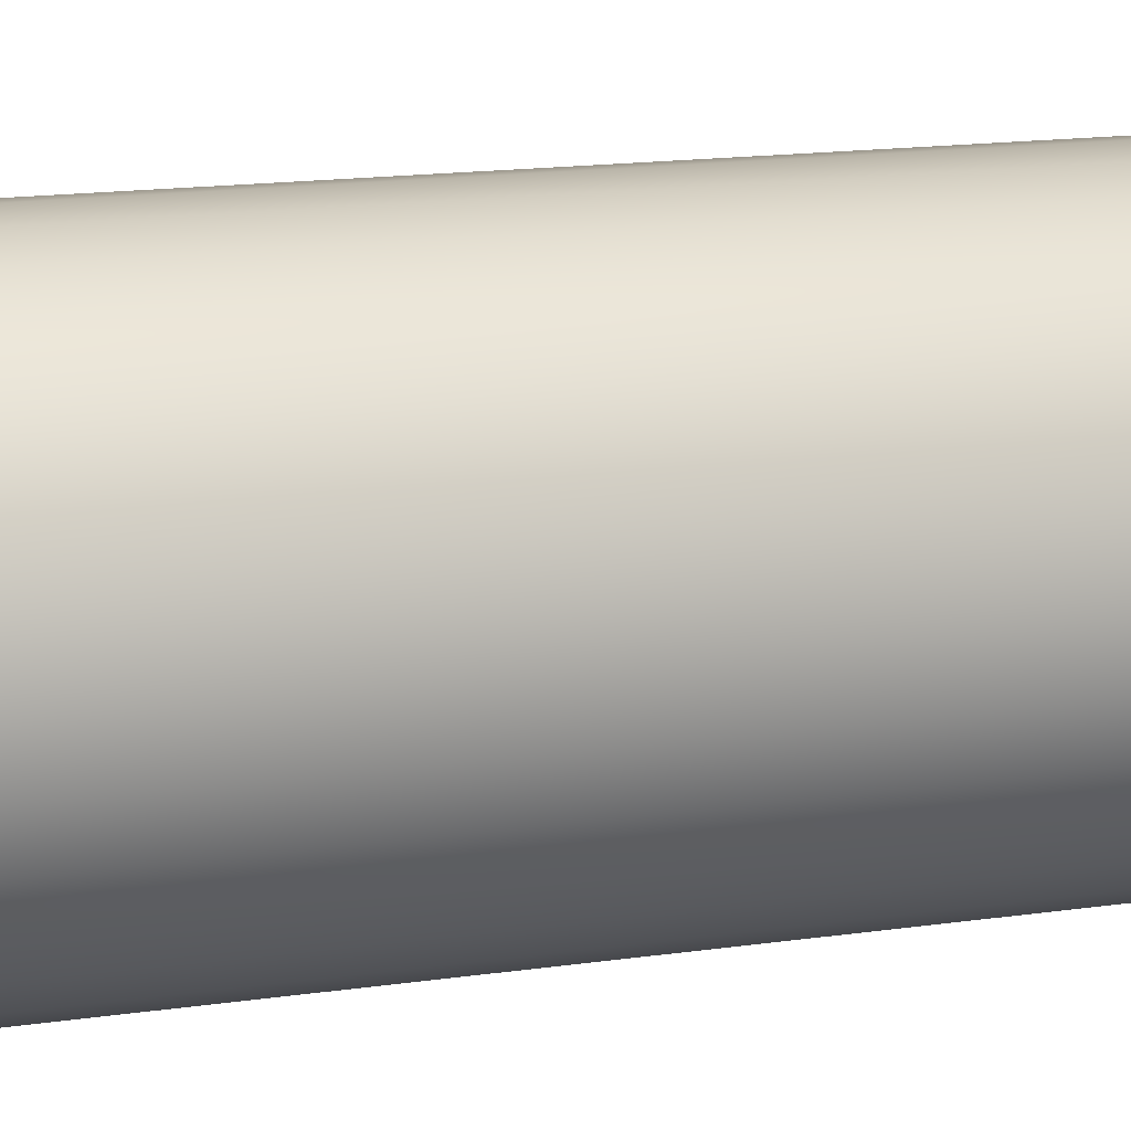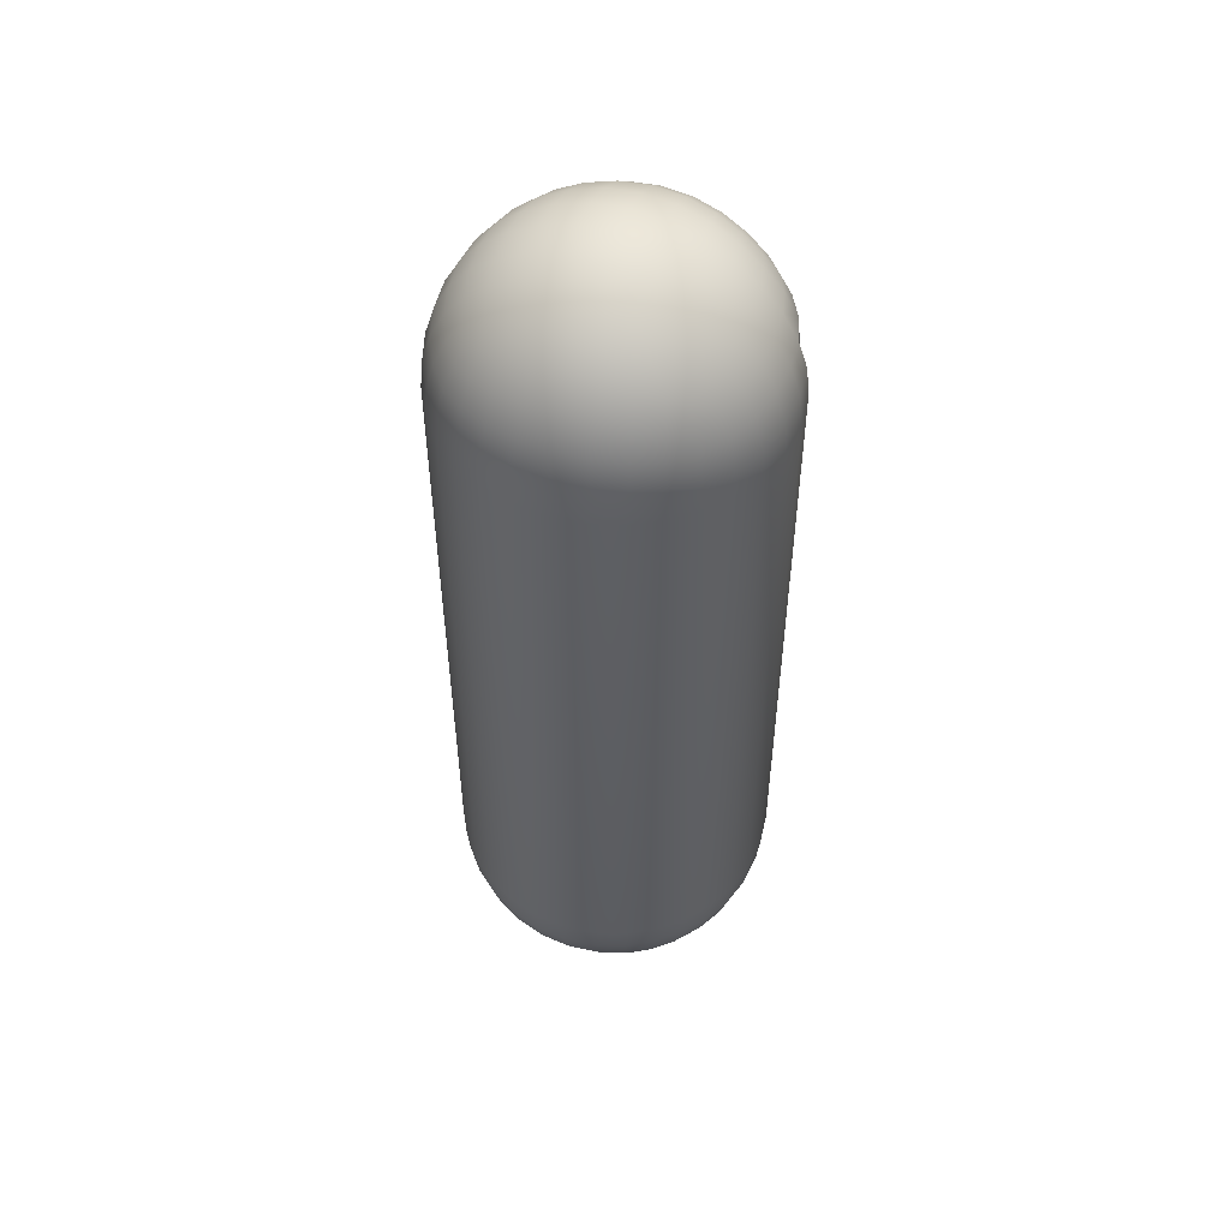
<metadata>
{"format":"obj","ext":"obj","renderer":"f3d","projection":"perspective","resolution":1024,"background":"white","views":[{"elev":13.3,"azim":-109.8,"up":"+Y"},{"elev":52.1,"azim":-70.8,"up":"+Z"}]}
</metadata>
<code>
o CapsuleLonger
g Capsule (3)
v 0.3479 -0.08829 -0.348
v 0.3534 0 -0.3533
v 0.2809 0 -0.4133
v 0.4135 0 -0.2808
v 0.2762 -0.09045 -0.4068
v 0.1961 0 -0.4596
v 0.4067 -0.09045 -0.2764
v 0.4598 0 -0.196
v 0.1925 -0.09476 -0.4516
v 0.1011 1.192e-07 -0.4894
v 0.3322 -0.1706 -0.3324
v 0.4515 -0.09476 -0.1927
v 0.4895 0 -0.1009
v 0.09901 -0.09901 -0.48
v 0 1.192e-07 -0.4997
v 0.2644 -0.1753 -0.3864
v 0.3863 -0.1753 -0.2646
v 0.4798 -0.09901 -0.09915
v 0.5 0 0.000127
v 0 -0.1011 -0.4897
v -0.1011 1.192e-07 -0.4894
v 0.1844 -0.1844 -0.4265
v 0.3097 -0.2408 -0.3099
v 0.4264 -0.1844 -0.1846
v 0.4895 -0.1011 -0.0001439
v 0.5 0 1.993
v 0.09476 -0.1925 -0.4516
v 0.2492 -0.2492 -0.3547
v 0.3545 -0.2492 -0.2493
v 0.4515 -0.1925 -0.0949
v 0.4895 -0.1011 1.994
v 0.4895 0 2.094
v 0.1753 -0.2644 -0.3864
v 0.2886 -0.2886 -0.2887
v 0.3863 -0.2644 -0.1755
v 0.4598 -0.1961 -0.0001439
v 0.4798 -0.09901 2.092
v 0.4598 0 2.189
v 0.2408 -0.3097 -0.3099
v 0.3097 -0.3097 -0.241
v 0.4067 -0.2762 -0.09059
v 0.4598 -0.1961 1.994
v 0.4515 -0.09476 2.186
v 0.4135 0 2.274
v 0.3322 -0.3322 -0.1707
v 0.2492 -0.3545 -0.2493
v 0.4135 -0.2809 -0.0001439
v 0.4515 -0.1925 2.088
v 0.4067 -0.09045 2.269
v 0.3534 0 2.347
v 0.3479 -0.3479 -0.08843
v 0.4135 -0.2809 1.994
v 0.4264 -0.1844 2.178
v 0.3479 -0.08829 2.341
v 0.2809 0 2.407
v 0.2644 -0.3863 -0.1755
v 0.3534 -0.3534 -0.0001439
v 0.4067 -0.2762 2.084
v 0.3863 -0.1753 2.258
v 0.2762 -0.09045 2.4
v 0.1961 0 2.453
v 0.2762 -0.4067 -0.09059
v 0.3534 -0.3534 1.994
v 0.3863 -0.2644 2.169
v 0.3322 -0.1706 2.325
v 0.1925 -0.09476 2.445
v 0.1011 0 2.483
v 0.2809 -0.4135 -0.0001439
v 0.3479 -0.3479 2.082
v 0.3545 -0.2492 2.242
v 0.2644 -0.1753 2.38
v 0.09901 -0.09901 2.473
v -2.027e-06 -1.192e-07 2.493
v 0.2809 -0.4135 1.994
v 0.3322 -0.3322 2.164
v 0.3097 -0.2408 2.303
v 0.1844 -0.1844 2.42
v -2.027e-06 -0.1011 2.483
v -0.1011 1.192e-07 2.483
v 0.2762 -0.4067 2.084
v 0.3097 -0.3097 2.234
v 0.2492 -0.2492 2.348
v 0.09476 -0.1925 2.445
v 0.2644 -0.3863 2.169
v 0.2886 -0.2886 2.282
v 0.1753 -0.2644 2.38
v 0.2492 -0.3545 2.242
v 0.2408 -0.3097 2.303
v -2.027e-06 -0.1961 2.453
v 0.09045 -0.2762 2.4
v 0.1706 -0.3322 2.325
v 0.1753 -0.3863 2.258
v 0.1844 -0.4264 2.178
v -0.09901 -0.09901 2.473
v 0.1925 -0.4515 1.588
v 0.1961 -0.4598 1.494
v 0.1961 -0.4598 -0.0001439
v 0.1925 -0.4515 -0.0949
v 0.1844 -0.4264 -0.1846
v 0.1753 -0.3863 -0.2646
v 0.1706 -0.3322 -0.3324
v 0.09045 -0.2762 -0.4068
v 0.08829 -0.3479 -0.348
v 0.09045 -0.4067 -0.2764
v 0.09476 -0.4515 -0.1927
v 0.09901 -0.4798 -0.09916
v 0 -0.1961 -0.4599
v 0 -0.2809 -0.4136
v 0 -0.3534 -0.3536
v 0 -0.4135 -0.281
v -0.09901 -0.09901 -0.48
v -0.09476 -0.1925 -0.4516
v -0.09045 -0.2762 -0.4068
v 0 -0.4598 -0.1963
v -0.08829 -0.3479 -0.348
v -0.09045 -0.4067 -0.2764
v -0.1925 -0.09476 -0.4516
v -0.1844 -0.1844 -0.4265
v -0.1753 -0.2644 -0.3864
v -0.1961 1.192e-07 -0.4596
v -0.1706 -0.3322 -0.3324
v 0 -0.4895 -0.1012
v -0.09476 -0.4515 -0.1927
v -0.1753 -0.3863 -0.2646
v 0.1011 -0.4895 -0.0001439
v 0.1011 -0.4895 1.994
v 0 -0.5 -0.0001439
v -0.09901 -0.4798 -0.09916
v 0.09901 -0.4798 2.092
v -8.941e-08 -0.5 1.994
v 0.09476 -0.4515 2.186
v -0.1844 -0.4264 -0.1846
v -0.1011 -0.4895 -0.0001439
v -1.192e-07 -0.4895 2.094
v 0.09045 -0.4067 2.269
v -0.1925 -0.4515 -0.0949
v -0.1011 -0.4895 1.994
v -1.192e-07 -0.4598 2.189
v 0.08829 -0.3479 2.341
v -0.1961 -0.4598 -0.0001439
v -0.09901 -0.4798 2.092
v -2.027e-06 -0.4135 2.274
v -2.027e-06 -0.2809 2.407
v -0.1961 -0.4598 1.994
v -0.09476 -0.4515 2.186
v -2.027e-06 -0.3534 2.347
v -0.09476 -0.1925 2.445
v -0.1925 -0.4515 2.088
v -0.09045 -0.4067 2.269
v -0.09045 -0.2762 2.4
v -0.1844 -0.4264 2.178
v -0.0883 -0.3479 2.341
v -0.1753 -0.3863 2.258
v -0.1925 -0.09476 2.445
v -0.1844 -0.1844 2.42
v -0.1753 -0.2644 2.38
v -0.1706 -0.3322 2.325
v -0.1961 1.192e-07 2.453
v -0.2762 -0.4067 2.084
v -0.2644 -0.3863 2.169
v -0.2492 -0.3545 2.242
v -0.2809 -0.4135 1.994
v -0.2809 -0.4135 -0.0001439
v -0.2762 -0.4067 -0.09059
v -0.2644 -0.3863 -0.1755
v -0.2492 -0.3545 -0.2493
v -0.2408 -0.3097 -0.3099
v -0.2492 -0.2492 -0.3547
v -0.2644 -0.1753 -0.3864
v -0.2762 -0.09045 -0.4068
v -0.2809 1.192e-07 -0.4133
v -0.3322 -0.3322 -0.1707
v -0.3097 -0.3097 -0.241
v -0.2886 -0.2886 -0.2887
v -0.3097 -0.2408 -0.3099
v -0.3322 -0.1706 -0.3324
v -0.3545 -0.2492 -0.2493
v -0.3479 -0.08829 -0.348
v -0.3479 -0.3479 -0.08843
v -0.3863 -0.1753 -0.2646
v -0.3863 -0.2644 -0.1755
v -0.3534 1.192e-07 -0.3533
v -0.3534 -0.3534 -0.0001439
v -0.4067 -0.2762 -0.09059
v -0.4067 -0.09045 -0.2764
v -0.4264 -0.1844 -0.1846
v -0.3534 -0.3534 1.994
v -0.4135 -0.2809 -0.0001439
v -0.4515 -0.1925 -0.0949
v -0.4515 -0.09476 -0.1927
v -0.4135 1.192e-07 -0.2808
v -0.3479 -0.3479 2.082
v -0.4135 -0.2809 1.994
v -0.4598 -0.1961 -0.0001439
v -0.4798 -0.09901 -0.09916
v -0.3322 -0.3322 2.164
v -0.4067 -0.2762 2.084
v -0.4598 -0.1961 1.994
v -0.4598 1.192e-07 -0.196
v -0.4895 -0.1011 -0.0001439
v -0.4895 1.192e-07 -0.1009
v -0.3097 -0.3097 2.234
v -0.3863 -0.2644 2.169
v -0.4515 -0.1925 2.088
v -0.4895 -0.1011 1.994
v -0.5 1.192e-07 0.000127
v -0.2408 -0.3097 2.303
v -0.2492 -0.2492 2.348
v -0.2644 -0.1753 2.38
v -0.2762 -0.09045 2.4
v -0.2809 1.192e-07 2.407
v -0.2886 -0.2886 2.282
v -0.3097 -0.2408 2.303
v -0.3545 -0.2492 2.242
v -0.3322 -0.1706 2.325
v -0.3479 -0.08829 2.341
v -0.4264 -0.1844 2.178
v -0.3863 -0.1753 2.258
v -0.4798 -0.09901 2.092
v -0.4067 -0.09045 2.269
v -0.4515 -0.09476 2.186
v -0.3534 2.384e-07 2.347
v -0.5 2.384e-07 1.993
v -0.4895 2.384e-07 2.094
v -0.4135 2.384e-07 2.274
v -0.4598 2.384e-07 2.189
v -0.3479 0.08829 2.341
v -0.4067 0.09045 2.269
v -0.4515 0.09476 2.186
v -0.4798 0.09901 2.092
v -0.4895 0.1011 1.993
v -0.4895 0.1011 0.000127
v -0.2762 0.09045 2.4
v -0.4798 0.09901 -0.09888
v -0.1925 0.09476 2.445
v -0.4515 0.09476 -0.1924
v -0.09901 0.09901 2.473
v -0.4067 0.09045 -0.2761
v -2.027e-06 0.1011 2.483
v -0.3479 0.08829 -0.3478
v -0.2762 0.09045 -0.4065
v -0.3322 0.1706 -0.3321
v -0.3863 0.1753 -0.2643
v -0.1925 0.09476 -0.4513
v -0.2644 0.1753 -0.3861
v -0.09901 0.09901 -0.4797
v -0.4264 0.1844 -0.1843
v -0.3097 0.2408 -0.3096
v -0.1844 0.1844 -0.4263
v 0 0.1011 -0.4894
v -0.4515 0.1925 -0.09463
v -0.3545 0.2492 -0.249
v -0.2492 0.2492 -0.3544
v -0.09476 0.1925 -0.4513
v 0.09901 0.09901 -0.4797
v -0.4598 0.1961 0.000127
v -0.2886 0.2886 -0.2885
v -0.1753 0.2644 -0.3861
v 0 0.1961 -0.4596
v 0.1925 0.09476 -0.4513
v -0.2408 0.3097 -0.3096
v -0.3097 0.3097 -0.2407
v -0.09045 0.2762 -0.4065
v 0.09476 0.1925 -0.4513
v 0.2762 0.09045 -0.4065
v -0.1706 0.3322 -0.3321
v 0 0.2809 -0.4133
v 0.1844 0.1844 -0.4263
v -0.2492 0.3545 -0.249
v -0.08829 0.3479 -0.3478
v 0.09045 0.2762 -0.4065
v -0.1753 0.3863 -0.2643
v 0 0.3534 -0.3533
v -0.09045 0.4067 -0.2761
v 0.2644 0.1753 -0.3861
v 0.1753 0.2644 -0.3861
v 0.08829 0.3479 -0.3478
v 0 0.4135 -0.2808
v 0.3479 0.08829 -0.3478
v 0.4067 0.09045 -0.2761
v 0.4515 0.09476 -0.1924
v 0.4798 0.09901 -0.09888
v 0.4895 0.1011 0.000127
v 0.4895 0.1011 1.993
v 0.4798 0.09901 2.092
v 0.4515 0.09476 2.186
v 0.4067 0.09045 2.269
v 0.3479 0.08829 2.341
v 0.2762 0.09045 2.4
v 0.1925 0.09476 2.445
v 0.09901 0.09901 2.473
v 0.4264 0.1844 2.178
v 0.3863 0.1753 2.258
v 0.3322 0.1706 2.325
v 0.2644 0.1753 2.38
v 0.1844 0.1844 2.42
v 0.09476 0.1925 2.445
v -2.027e-06 0.1961 2.453
v 0.4515 0.1925 2.088
v -0.09476 0.1925 2.445
v 0.4598 0.1961 1.993
v -0.1844 0.1844 2.42
v 0.4598 0.1961 0.000127
v -0.2644 0.1753 2.38
v 0.4515 0.1925 -0.09463
v -0.3322 0.1706 2.325
v 0.4264 0.1844 -0.1843
v -0.3863 0.1753 2.258
v 0.3863 0.1753 -0.2643
v -0.4264 0.1844 2.178
v 0.3322 0.1706 -0.3321
v -0.4515 0.1925 2.088
v 0.2492 0.2492 -0.3544
v -0.4598 0.1961 1.993
v 0.1706 0.3322 -0.3321
v 0.09045 0.4067 -0.2761
v -0.4067 0.2762 2.084
v -0.4135 0.2809 1.993
v -0.4135 0.2809 0.000127
v -0.3863 0.2644 2.169
v -0.4067 0.2762 -0.09032
v -0.3545 0.2492 2.242
v -0.3863 0.2644 -0.1752
v -0.3322 0.3322 -0.1705
v -0.3479 0.3479 -0.08816
v -0.2644 0.3863 -0.1752
v -0.3534 0.3534 0.000127
v -0.1844 0.4264 -0.1843
v -0.2762 0.4067 -0.09032
v -0.3534 0.3534 1.993
v -0.09476 0.4515 -0.1924
v -0.1925 0.4515 -0.09463
v -0.2809 0.4135 0.000127
v -0.3479 0.3479 2.082
v 0 0.4598 -0.196
v -0.09901 0.4798 -0.09888
v -0.1961 0.4598 0.000127
v -0.2809 0.4135 1.993
v -0.3322 0.3322 2.164
v -0.2762 0.4067 2.084
v -0.1961 0.4598 1.993
v -0.1011 0.4895 0.000127
v 0 0.4895 -0.1009
v 0.09476 0.4515 -0.1924
v 0.1753 0.3863 -0.2643
v 0.2408 0.3097 -0.3096
v 0.3097 0.2408 -0.3096
v 0.3545 0.2492 -0.249
v 0.3863 0.2644 -0.1752
v 0.4067 0.2762 -0.09032
v 0.4135 0.2809 0.000127
v 0.4135 0.2809 1.993
v 0.4067 0.2762 2.084
v 0.3863 0.2644 2.169
v 0.3545 0.2492 2.242
v 0.3097 0.2408 2.303
v 0.2492 0.2492 2.348
v 0.1753 0.2644 2.38
v 0.09045 0.2762 2.4
v -2.027e-06 0.2809 2.407
v -0.09045 0.2762 2.4
v -0.1753 0.2644 2.38
v -0.2492 0.2492 2.348
v -0.3097 0.2408 2.303
v -0.3097 0.3097 2.234
v -0.2886 0.2886 2.282
v -0.2408 0.3097 2.303
v -0.1706 0.3322 2.325
v -0.0883 0.3479 2.341
v -0.2644 0.3863 2.169
v -0.2492 0.3545 2.242
v -0.1753 0.3863 2.258
v -0.1925 0.4515 2.088
v -0.1844 0.4264 2.178
v -0.09045 0.4067 2.269
v -2.027e-06 0.3534 2.347
v -0.1011 0.4895 1.993
v -0.09901 0.4798 2.092
v -0.09476 0.4515 2.186
v -2.027e-06 0.4135 2.274
v 0.08829 0.3479 2.341
v 0 0.5 0.000127
v -1.997e-06 0.5 1.993
v -2.027e-06 0.4895 2.094
v -2.027e-06 0.4598 2.189
v 0.09045 0.4067 2.269
v 0.1706 0.3322 2.325
v 0.09901 0.4798 -0.09888
v 0.1011 0.4895 0.000127
v 0.1011 0.4895 1.993
v 0.09901 0.4798 2.092
v 0.1844 0.4264 -0.1843
v 0.1925 0.4515 -0.09463
v 0.1961 0.4598 0.000127
v 0.2492 0.3545 -0.249
v 0.2644 0.3863 -0.1752
v 0.2886 0.2886 -0.2885
v 0.3097 0.3097 -0.2407
v 0.3322 0.3322 -0.1705
v 0.2762 0.4067 -0.09032
v 0.3479 0.3479 -0.08816
v 0.2809 0.4135 0.000127
v 0.3534 0.3534 0.000127
v 0.1961 0.4598 1.993
v 0.3534 0.3534 1.993
v 0.2809 0.4135 1.993
v 0.1925 0.4515 2.088
v 0.3479 0.3479 2.082
v 0.2762 0.4067 2.084
v 0.09476 0.4515 2.186
v 0.1844 0.4264 2.178
v 0.3322 0.3322 2.164
v 0.2644 0.3863 2.169
v 0.1753 0.3863 2.258
v 0.2492 0.3545 2.242
v 0.3097 0.3097 2.234
v 0.2408 0.3097 2.303
v 0.2886 0.2886 2.282
f 5 3 2 1
f 7 1 2 4
f 9 6 3 5
f 12 7 4 8
f 14 10 6 9
f 16 5 1 11
f 17 11 1 7
f 18 12 8 13
f 20 15 10 14
f 22 9 5 16
f 24 17 7 12
f 25 18 13 19
f 111 21 15 20
f 27 14 9 22
f 28 16 11 23
f 29 23 11 17
f 30 24 12 18
f 31 25 19 26
f 107 20 14 27
f 33 22 16 28
f 35 29 17 24
f 36 30 18 25
f 37 31 26 32
f 102 27 22 33
f 39 28 23 34
f 40 34 23 29
f 41 35 24 30
f 42 36 25 31
f 43 37 32 38
f 101 33 28 39
f 45 40 29 35
f 46 39 34 40
f 47 41 30 36
f 48 42 31 37
f 49 43 38 44
f 51 45 35 41
f 56 46 40 45
f 52 47 36 42
f 53 48 37 43
f 54 49 44 50
f 57 51 41 47
f 58 52 42 48
f 59 53 43 49
f 60 54 50 55
f 62 56 45 51
f 63 57 47 52
f 64 58 48 53
f 65 59 49 54
f 66 60 55 61
f 68 62 51 57
f 69 63 52 58
f 70 64 53 59
f 71 65 54 60
f 72 66 61 67
f 74 68 57 63
f 75 69 58 64
f 76 70 59 65
f 77 71 60 66
f 78 72 67 73
f 80 74 63 69
f 81 75 64 70
f 82 76 65 71
f 83 77 66 72
f 94 78 73 79
f 84 80 69 75
f 85 81 70 76
f 86 82 71 77
f 89 83 72 78
f 87 84 75 81
f 88 85 76 82
f 90 86 77 83
f 88 87 81 85
f 91 88 82 86
f 143 90 83 89
f 139 91 86 90
f 91 92 87 88
f 92 93 84 87
f 147 89 78 94
f 80 84 93 95
f 74 80 95 96
f 68 74 96 97
f 62 68 97 98
f 56 62 98 99
f 46 56 99 100
f 39 46 100 101
f 103 102 33 101
f 104 103 101 100
f 105 104 100 99
f 106 105 99 98
f 125 106 98 97
f 108 107 27 102
f 109 108 102 103
f 110 109 103 104
f 114 110 104 105
f 112 111 20 107
f 113 112 107 108
f 115 113 108 109
f 122 114 105 106
f 116 115 109 110
f 123 116 110 114
f 118 117 111 112
f 119 118 112 113
f 121 119 113 115
f 117 120 21 111
f 124 121 115 116
f 128 123 114 122
f 132 124 116 123
f 127 122 106 125
f 126 125 97 96
f 129 126 96 95
f 130 127 125 126
f 133 128 122 127
f 131 129 95 93
f 134 130 126 129
f 135 131 93 92
f 136 132 123 128
f 137 133 127 130
f 138 134 129 131
f 139 135 92 91
f 140 136 128 133
f 141 137 130 134
f 142 138 131 135
f 144 140 133 137
f 145 141 134 138
f 146 142 135 139
f 146 139 90 143
f 148 144 137 141
f 149 145 138 142
f 150 143 89 147
f 151 148 141 145
f 152 149 142 146
f 152 146 143 150
f 153 151 145 149
f 157 153 149 152
f 155 147 94 154
f 156 150 147 155
f 157 152 150 156
f 79 158 154 94
f 160 159 148 151
f 161 160 151 153
f 207 161 153 157
f 144 148 159 162
f 140 144 162 163
f 136 140 163 164
f 132 136 164 165
f 124 132 165 166
f 121 124 166 167
f 119 121 167 168
f 118 119 168 169
f 117 118 169 170
f 120 117 170 171
f 179 172 165 164
f 172 173 166 165
f 173 174 167 166
f 168 167 174 175
f 177 175 174 173
f 175 176 169 168
f 181 177 173 172
f 180 176 175 177
f 176 178 170 169
f 183 179 164 163
f 185 178 176 180
f 184 181 172 179
f 186 180 177 181
f 171 170 178 182
f 187 183 163 162
f 188 184 179 183
f 191 182 178 185
f 189 186 181 184
f 190 185 180 186
f 192 187 162 159
f 193 188 183 187
f 194 189 184 188
f 195 190 186 189
f 199 191 185 190
f 196 192 159 160
f 197 193 187 192
f 198 194 188 193
f 200 195 189 194
f 202 196 160 161
f 203 197 192 196
f 204 198 193 197
f 201 199 190 195
f 205 200 194 198
f 206 201 195 200
f 214 203 196 202
f 217 204 197 203
f 219 205 198 204
f 223 206 200 205
f 212 202 161 207
f 156 208 207 157
f 155 209 208 156
f 154 210 209 155
f 158 211 210 154
f 212 207 208 213
f 213 214 202 212
f 213 208 209 215
f 215 209 210 216
f 218 217 203 214
f 215 218 214 213
f 221 219 204 217
f 216 220 218 215
f 220 221 217 218
f 211 222 216 210
f 224 223 205 219
f 226 224 219 221
f 222 225 220 216
f 225 226 221 220
f 233 227 222 211
f 227 228 225 222
f 228 229 226 225
f 229 230 224 226
f 230 231 223 224
f 231 232 206 223
f 235 233 211 158
f 201 206 232 234
f 237 235 158 79
f 199 201 234 236
f 239 237 79 73
f 191 199 236 238
f 291 239 73 67
f 182 191 238 240
f 241 171 182 240
f 244 120 171 241
f 243 242 240 238
f 245 241 240 242
f 247 243 238 236
f 246 21 120 244
f 249 244 241 245
f 250 15 21 246
f 251 247 236 234
f 252 248 242 243
f 253 245 242 248
f 254 246 244 249
f 255 10 15 250
f 256 251 234 232
f 323 252 243 247
f 258 249 245 253
f 259 250 246 254
f 260 6 10 255
f 314 256 232 231
f 262 257 248 252
f 261 253 248 257
f 263 254 249 258
f 264 255 250 259
f 265 3 6 260
f 266 258 253 261
f 269 261 257 262
f 267 259 254 263
f 268 260 255 264
f 279 2 3 265
f 270 263 258 266
f 271 264 259 267
f 275 265 260 268
f 272 266 261 269
f 273 267 263 270
f 276 268 264 271
f 274 270 266 272
f 277 271 267 273
f 278 273 270 274
f 313 275 268 276
f 315 276 271 277
f 316 277 273 278
f 311 279 265 275
f 4 2 279 280
f 8 4 280 281
f 13 8 281 282
f 19 13 282 283
f 26 19 283 284
f 32 26 284 285
f 38 32 285 286
f 44 38 286 287
f 50 44 287 288
f 55 50 288 289
f 61 55 289 290
f 67 61 290 291
f 299 292 286 285
f 292 293 287 286
f 293 294 288 287
f 294 295 289 288
f 295 296 290 289
f 296 297 291 290
f 297 298 239 291
f 301 299 285 284
f 237 239 298 300
f 303 301 284 283
f 235 237 300 302
f 305 303 283 282
f 233 235 302 304
f 307 305 282 281
f 227 233 304 306
f 309 307 281 280
f 228 227 306 308
f 311 309 280 279
f 229 228 308 310
f 230 229 310 312
f 347 311 275 313
f 231 230 312 314
f 346 313 276 315
f 345 315 277 316
f 320 317 312 310
f 317 318 314 312
f 318 319 256 314
f 322 320 310 308
f 251 256 319 321
f 364 322 308 306
f 247 251 321 323
f 324 262 252 323
f 325 324 323 321
f 326 269 262 324
f 327 325 321 319
f 329 326 324 325
f 328 272 269 326
f 330 327 319 318
f 331 274 272 328
f 333 329 325 327
f 332 328 326 329
f 334 330 318 317
f 335 278 274 331
f 336 331 328 332
f 338 333 327 330
f 337 332 329 333
f 339 334 317 320
f 344 316 278 335
f 343 335 331 336
f 342 336 332 337
f 340 338 330 334
f 341 337 333 338
f 365 339 320 322
f 370 340 334 339
f 373 341 338 340
f 377 342 337 341
f 382 343 336 342
f 388 344 335 343
f 392 345 316 344
f 395 346 315 345
f 397 347 313 346
f 309 311 347 348
f 307 309 348 349
f 305 307 349 350
f 303 305 350 351
f 301 303 351 352
f 299 301 352 353
f 292 299 353 354
f 293 292 354 355
f 294 293 355 356
f 295 294 356 357
f 296 295 357 358
f 297 296 358 359
f 298 297 359 360
f 300 298 360 361
f 302 300 361 362
f 304 302 362 363
f 306 304 363 364
f 366 365 322 364
f 367 366 364 363
f 368 367 363 362
f 369 368 362 361
f 376 369 361 360
f 371 370 339 365
f 367 371 365 366
f 371 367 368 372
f 374 373 340 370
f 372 374 370 371
f 369 375 372 368
f 381 376 360 359
f 378 377 341 373
f 379 378 373 374
f 375 379 374 372
f 376 380 375 369
f 387 381 359 358
f 383 382 342 377
f 384 383 377 378
f 385 384 378 379
f 380 385 379 375
f 381 386 380 376
f 417 387 358 357
f 389 388 343 382
f 390 389 382 383
f 391 390 383 384
f 410 391 384 385
f 393 392 344 388
f 394 393 388 389
f 404 394 389 390
f 396 395 345 392
f 400 396 392 393
f 398 397 346 395
f 348 347 397 398
f 399 398 395 396
f 349 348 398 399
f 401 399 396 400
f 402 400 393 394
f 350 349 399 401
f 403 401 400 402
f 351 350 401 403
f 406 402 394 404
f 407 404 390 391
f 352 351 403 405
f 405 403 402 406
f 409 406 404 407
f 353 352 405 408
f 408 405 406 409
f 411 407 391 410
f 386 410 385 380
f 413 409 407 411
f 414 411 410 386
f 354 353 408 412
f 412 408 409 413
f 415 413 411 414
f 387 414 386 381
f 416 412 413 415
f 417 415 414 387
f 355 354 412 416
f 418 416 415 417
f 418 417 357 356
f 356 355 416 418

</code>
